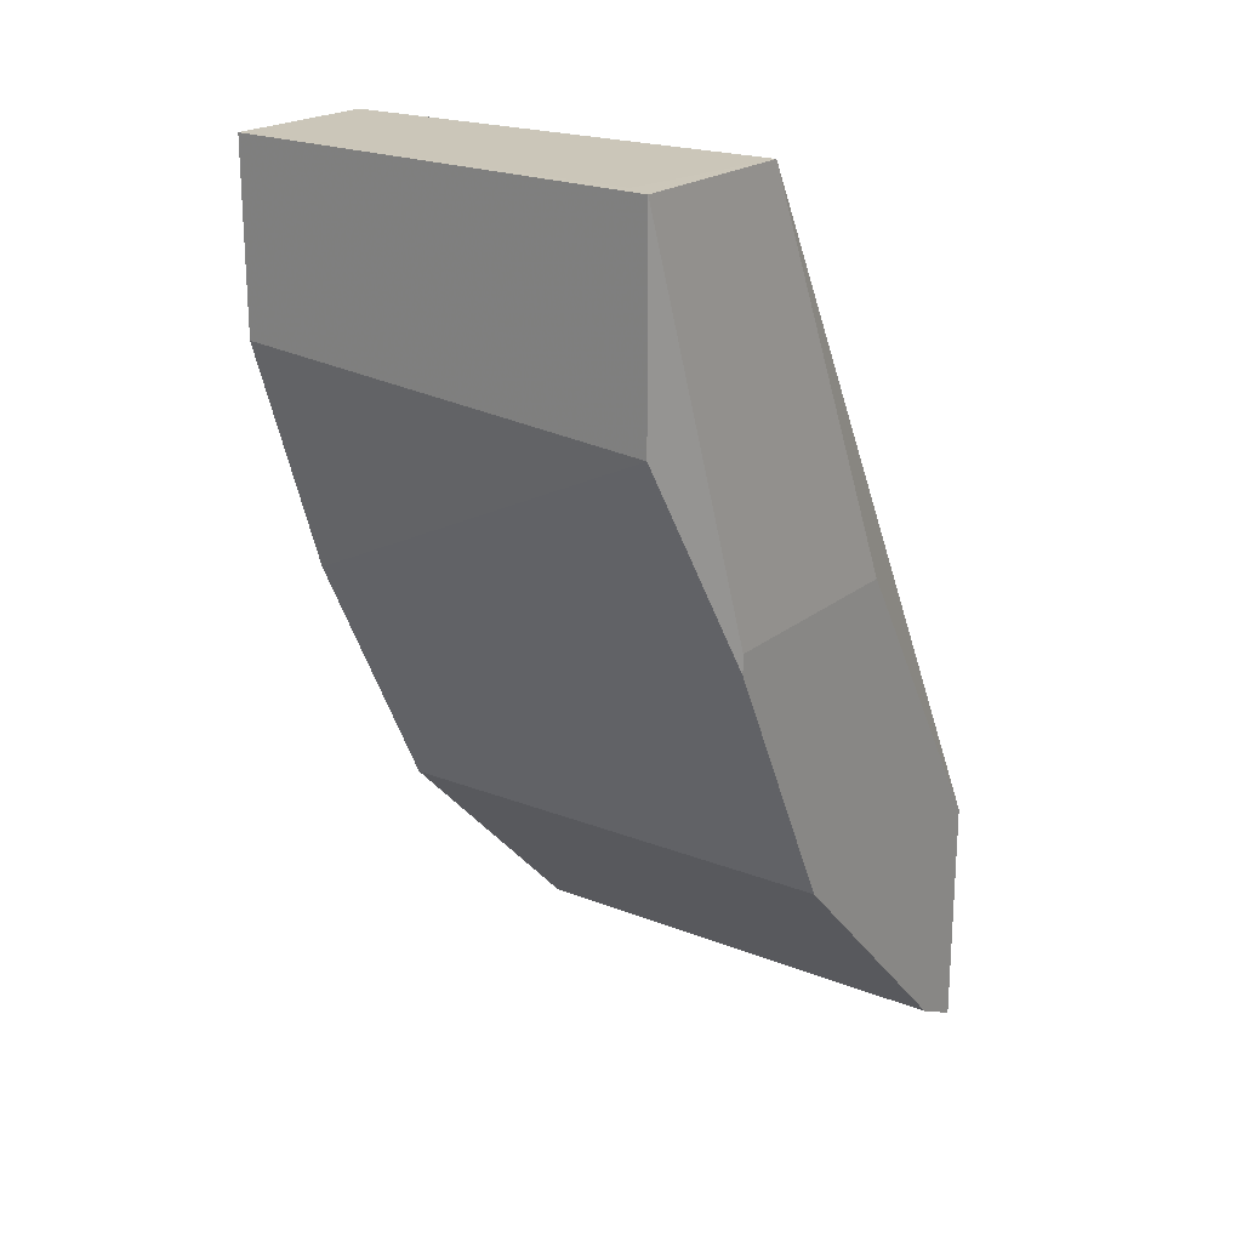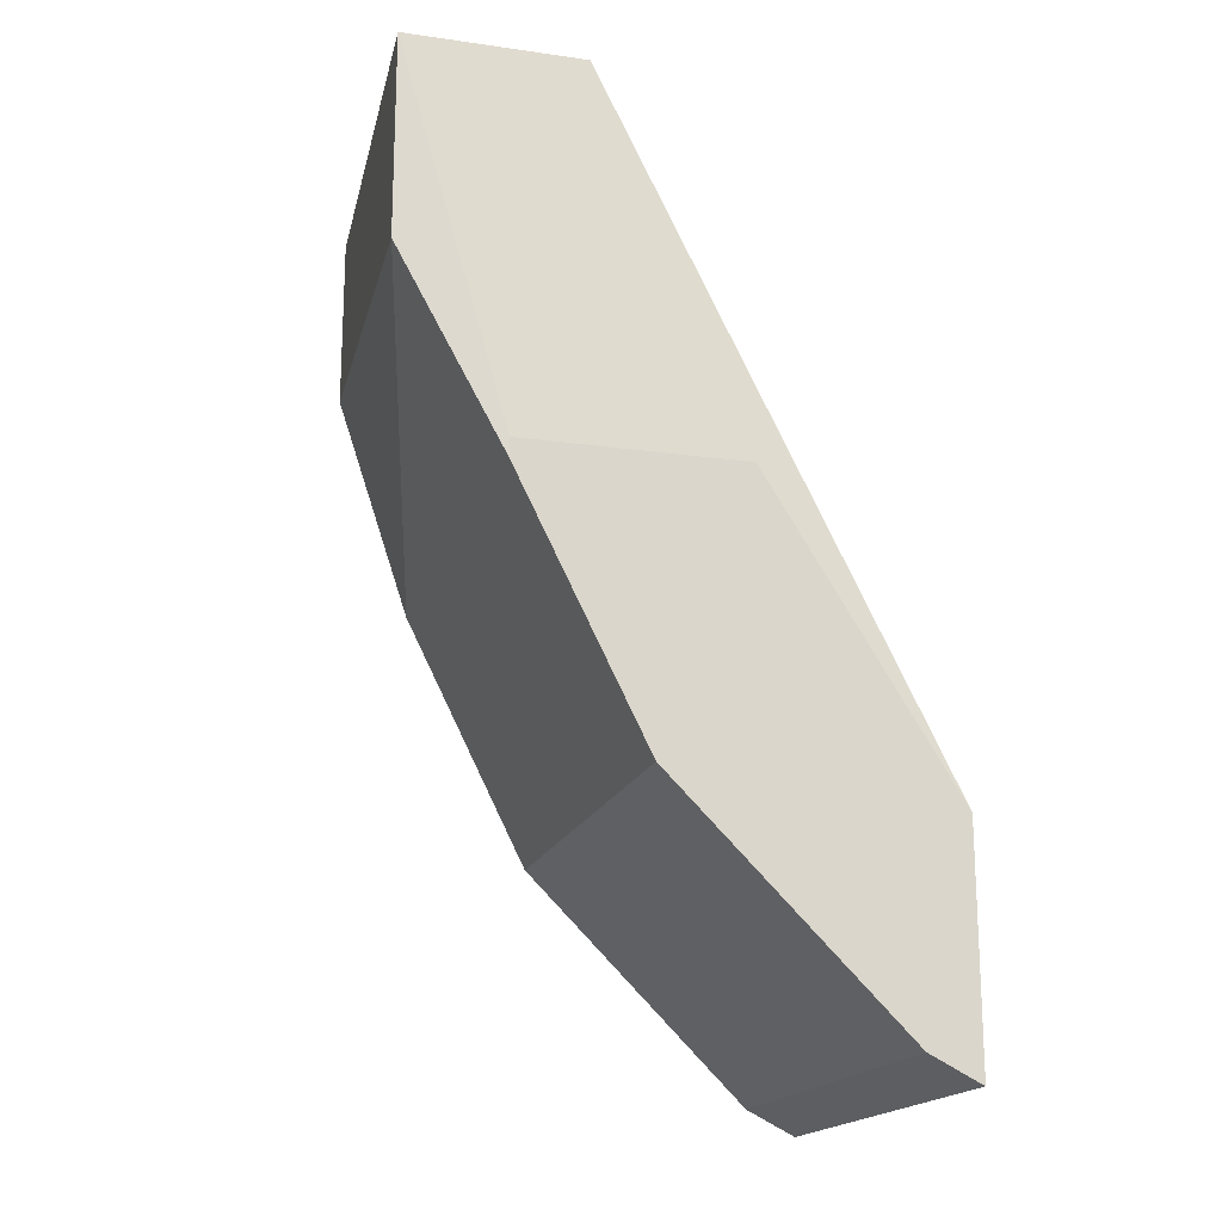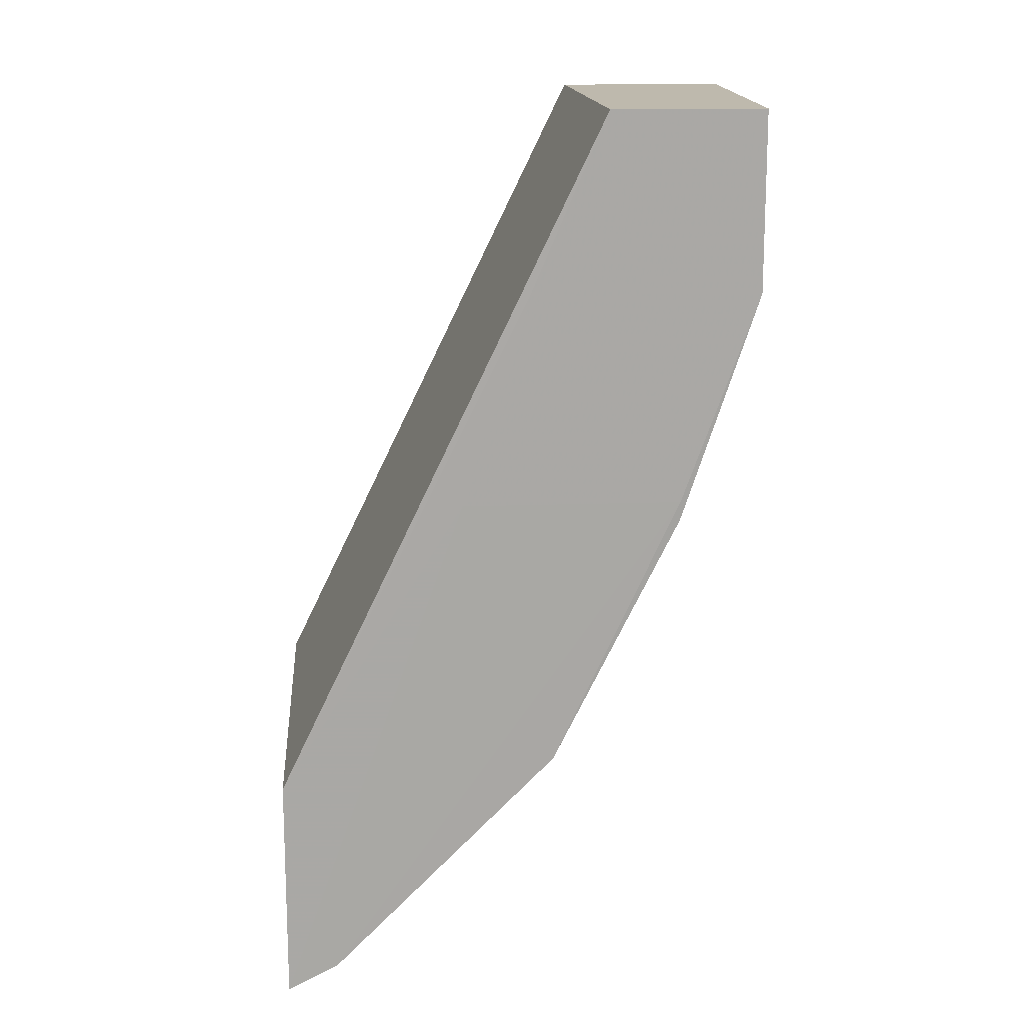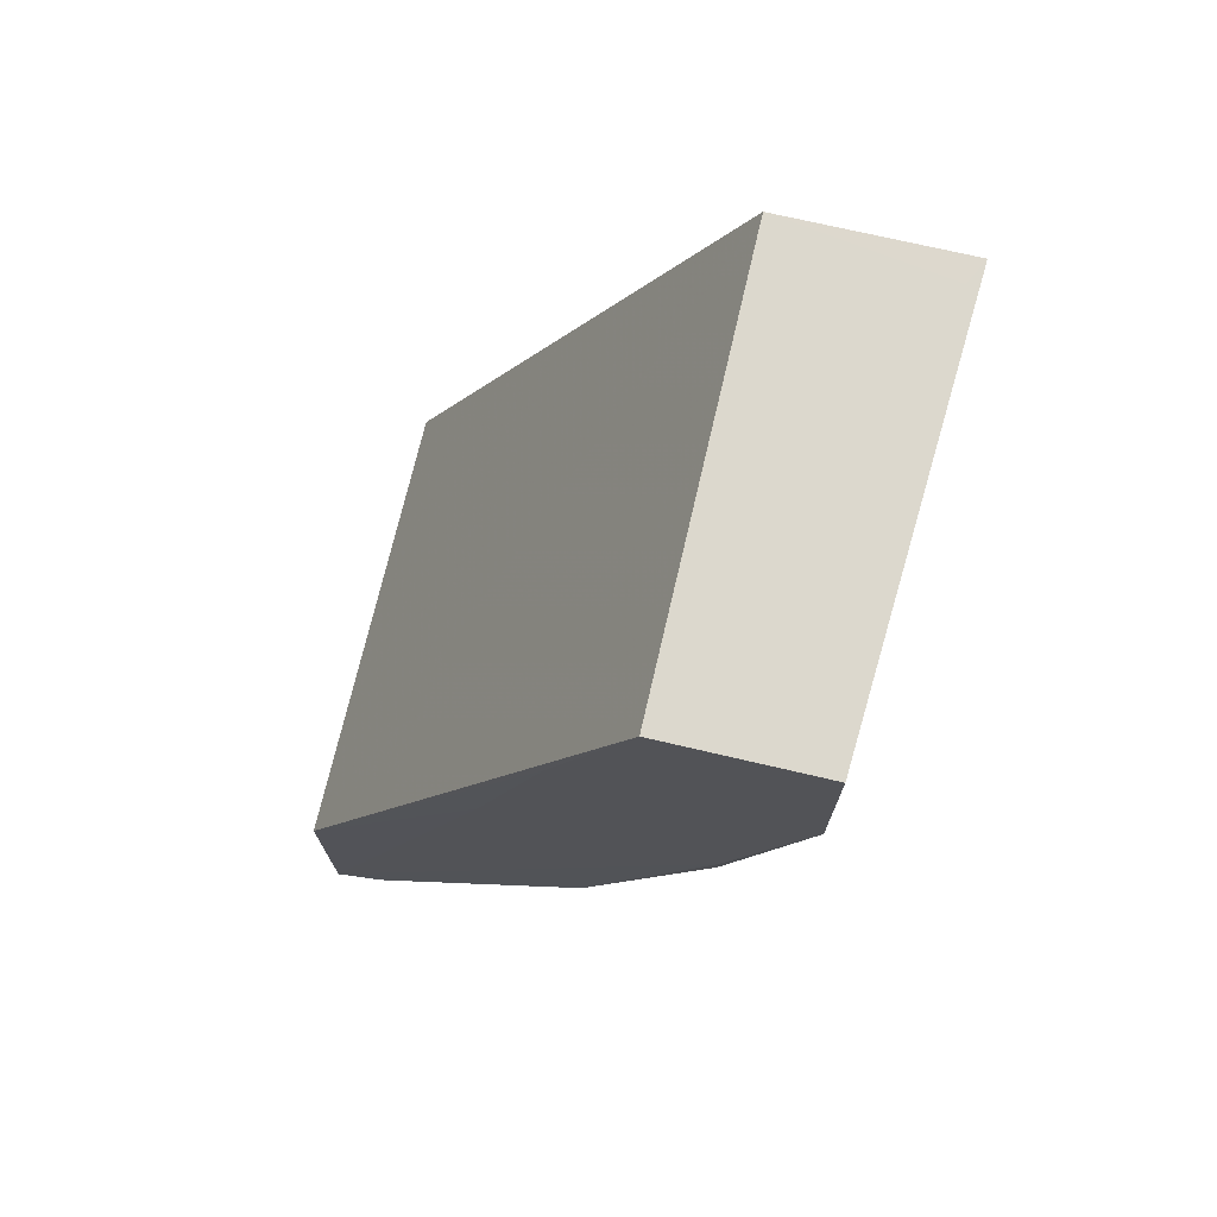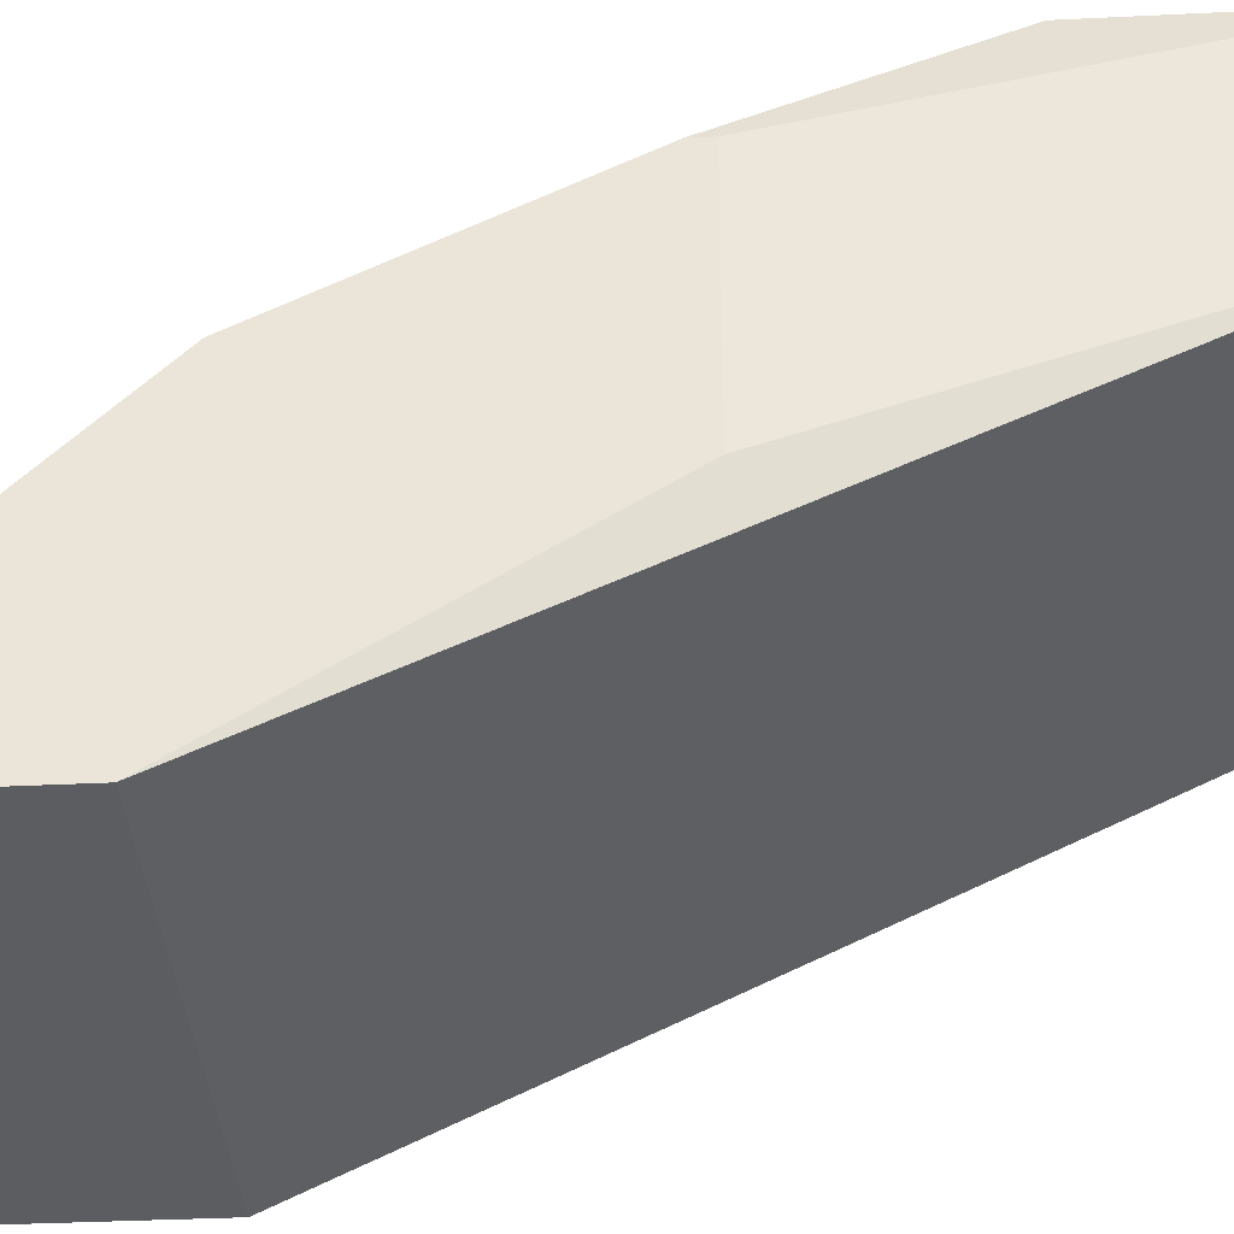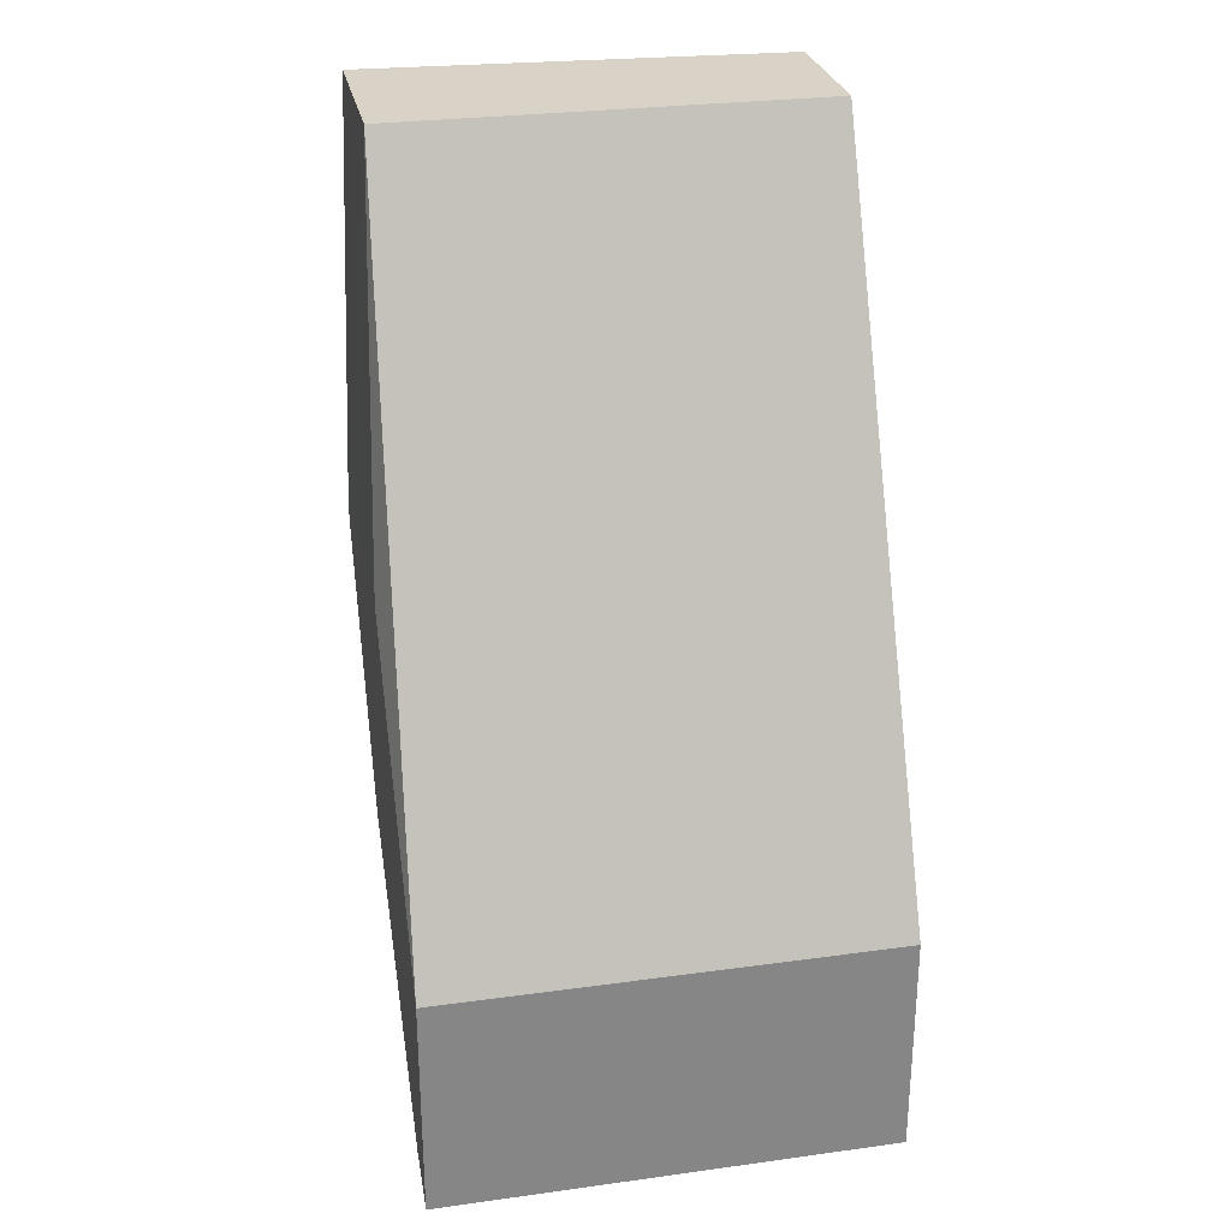
<metadata>
{"format":"obj","ext":"obj","renderer":"f3d","projection":"perspective","resolution":1024,"background":"white","views":[{"elev":21.0,"azim":35.2,"up":"+Y"},{"elev":-17.9,"azim":74.4,"up":"+Y"},{"elev":15.3,"azim":-94.3,"up":"+Y"},{"elev":72.6,"azim":-76.9,"up":"+Y"},{"elev":-35.9,"azim":93.7,"up":"+Z"},{"elev":28.1,"azim":168.3,"up":"+Y"}]}
</metadata>
<code>
v 0.2096 -0.01163 -0.3025
v 0.2096 0.1046 -0.2443
v -9.523e-05 -0.01163 -0.3025
v -9.523e-05 0.1046 -0.2444
v -0.0004607 0.1134 -0.2443
v -0.0004607 0.2094 -0.2094
v 0.1977 0.1979 -0.1979
v 0.1977 0.2909 -0.1979
v 0.2096 0.1134 -0.2443
v 0.1977 0.2909 -0.2792
v 0.2096 0.1134 -0.3447
v 0.2096 -0.02335 -0.4305
v -9.523e-05 -0.02338 -0.4306
v -0.0004607 0.2909 -0.2792
v -0.0004607 0.2094 -0.3141
v -0.0004607 0.1134 -0.3447
v -9.523e-05 -0.1281 -0.4306
v -0.0004607 0.2909 -0.2094
v 0.1862 0.2909 -0.2036
v -9.523e-05 -0.1163 -0.4072
v 0.2096 -0.1163 -0.4072
v 0.2096 -0.1281 -0.4306
f 5 6 14
f 6 18 14
f 6 7 18
f 8 18 7
f 19 18 8
f 19 10 18
f 19 8 10
f 14 18 10
f 5 17 20
f 20 1 3
f 21 1 20
f 21 22 1
f 21 20 22
f 13 22 17
f 13 12 22
f 22 12 1
f 2 1 12
f 16 5 14
f 5 20 3
f 22 20 17
f 16 17 5
f 15 13 16
f 16 13 17
f 2 3 1
f 4 3 2
f 4 5 3
f 4 7 6
f 4 2 7
f 2 8 7
f 9 8 2
f 4 6 5
f 9 11 10
f 9 2 11
f 11 2 12
f 11 12 10
f 13 10 12
f 13 14 10
f 15 14 13
f 9 10 8
f 15 16 14

</code>
